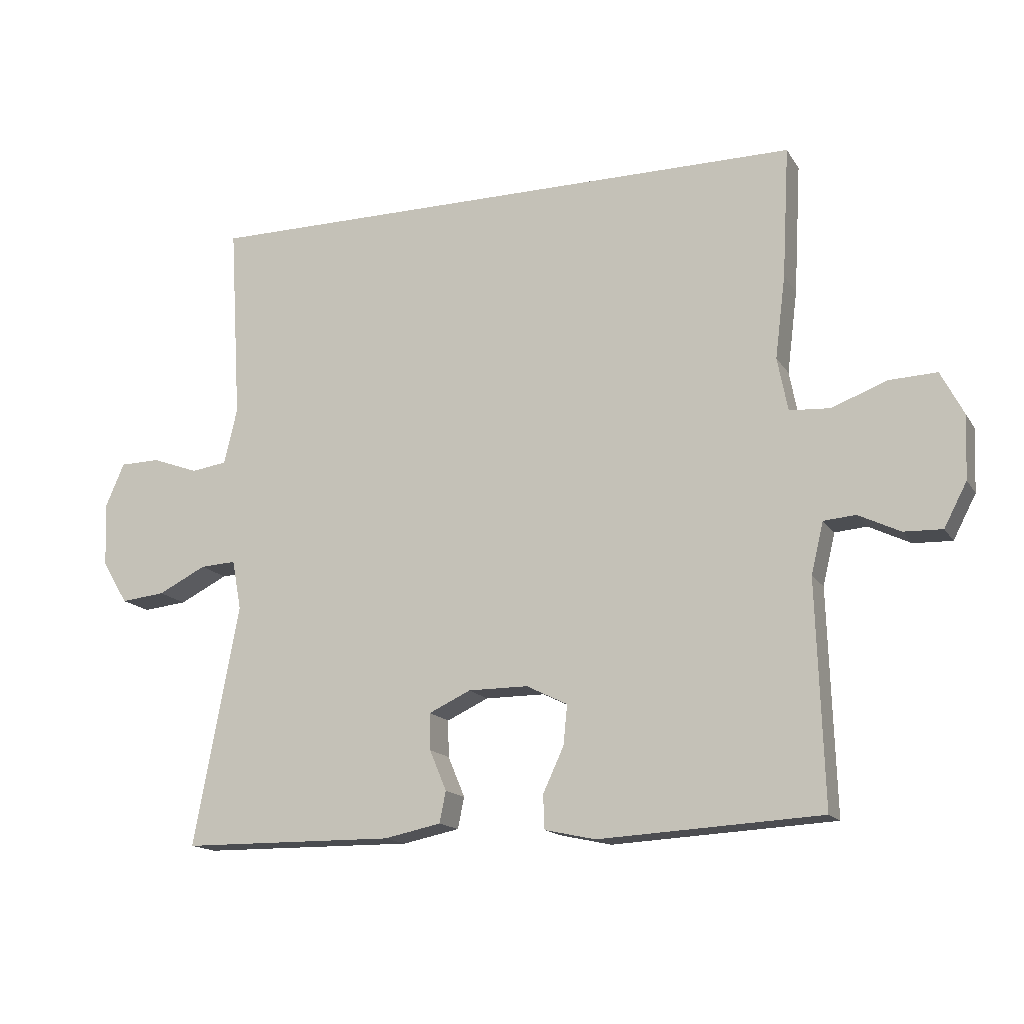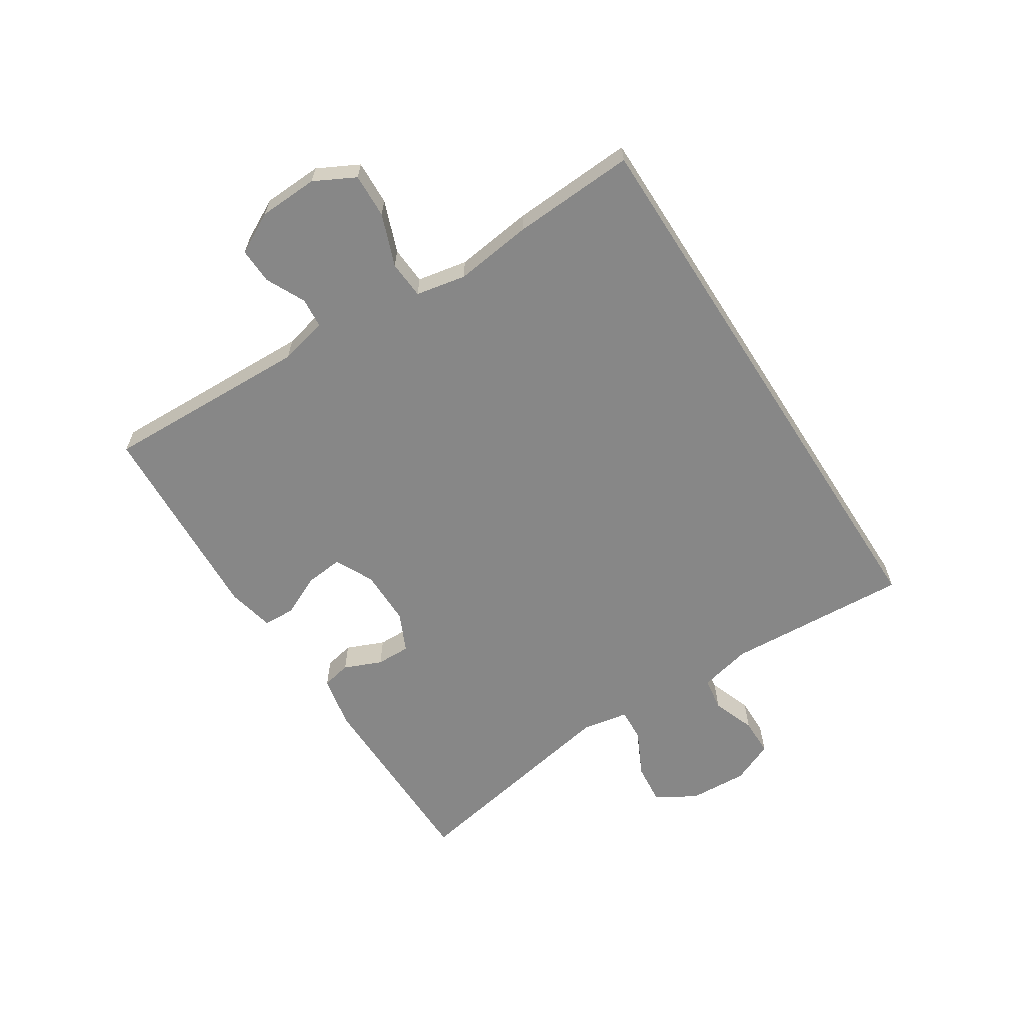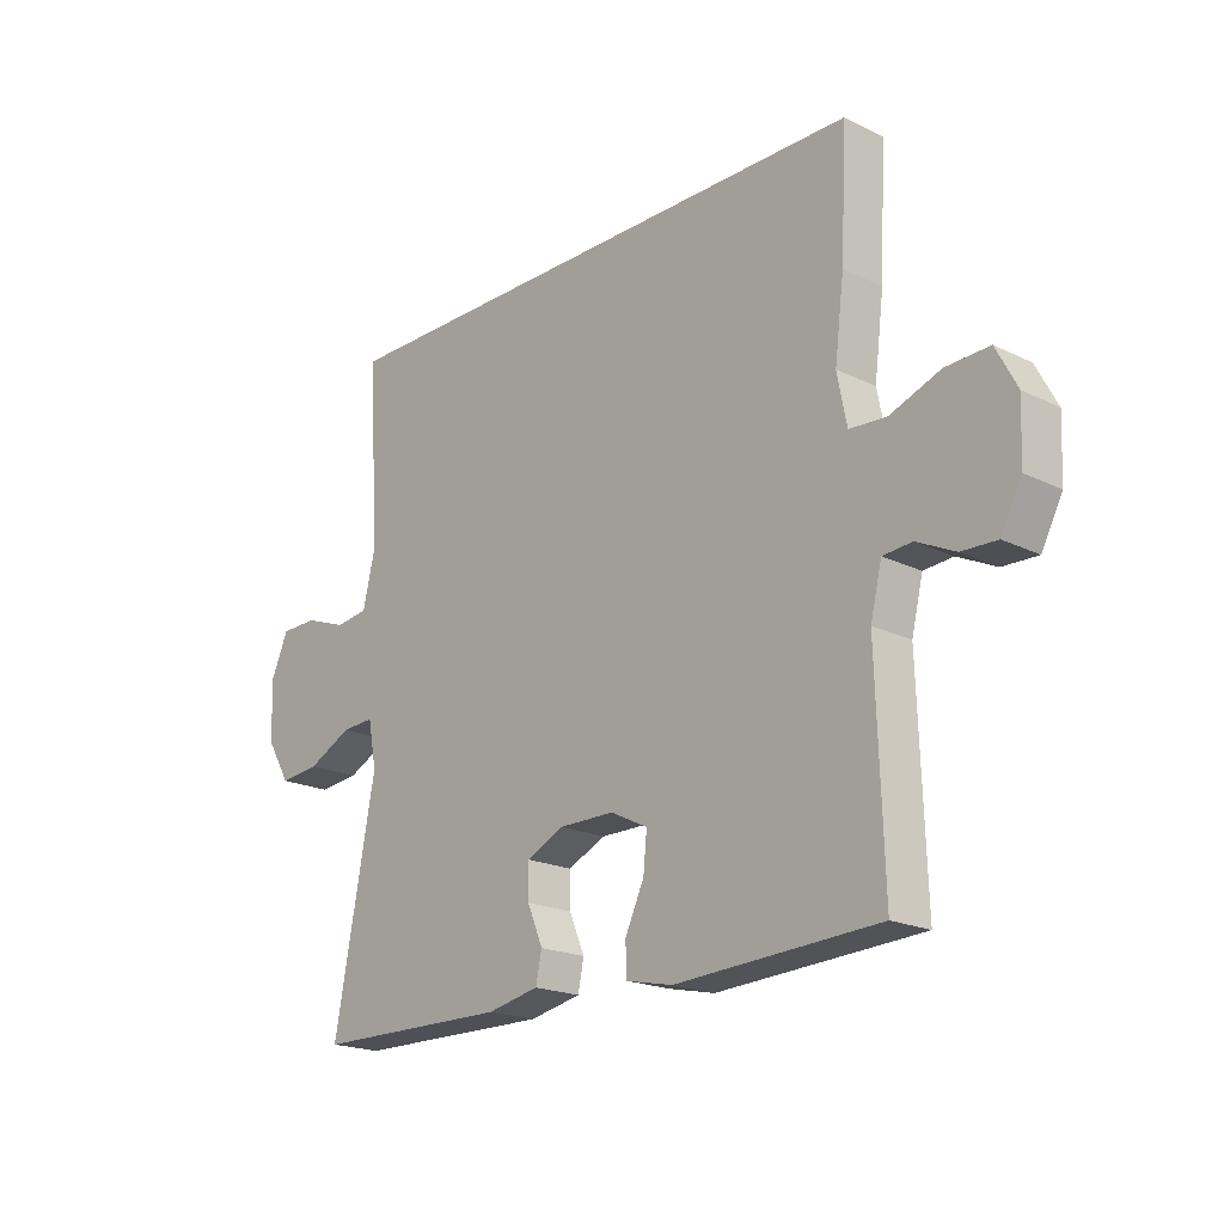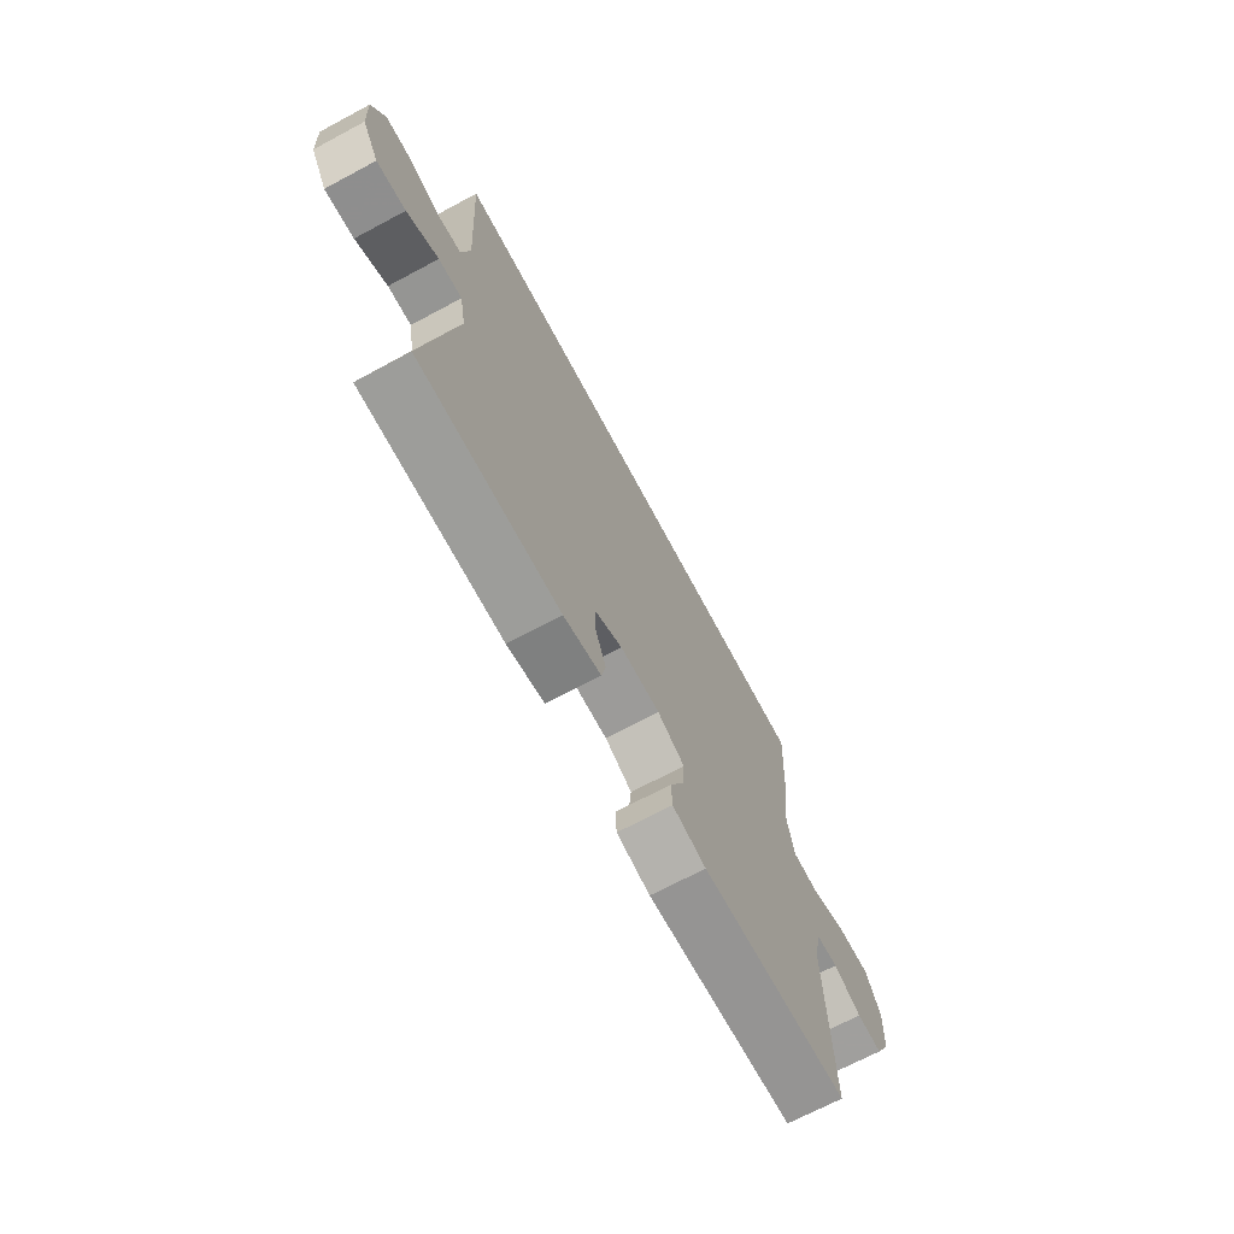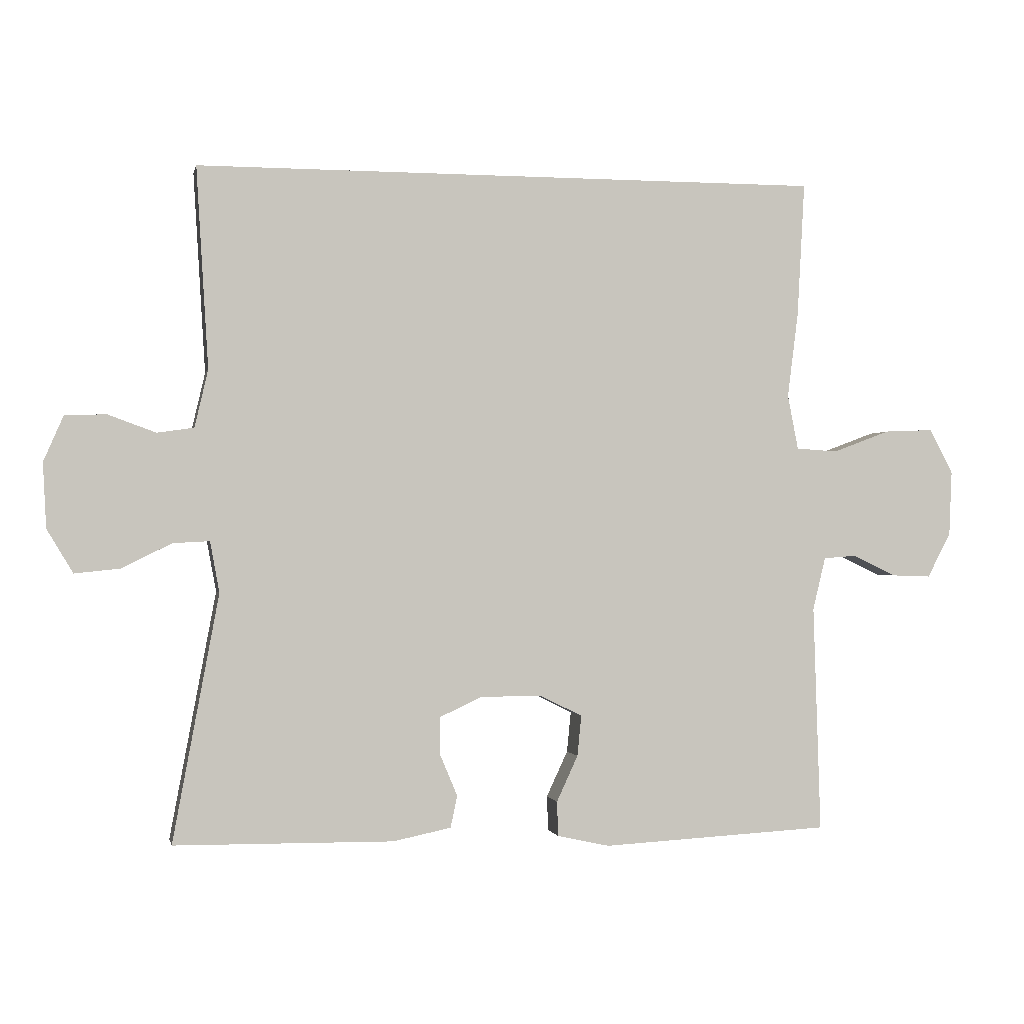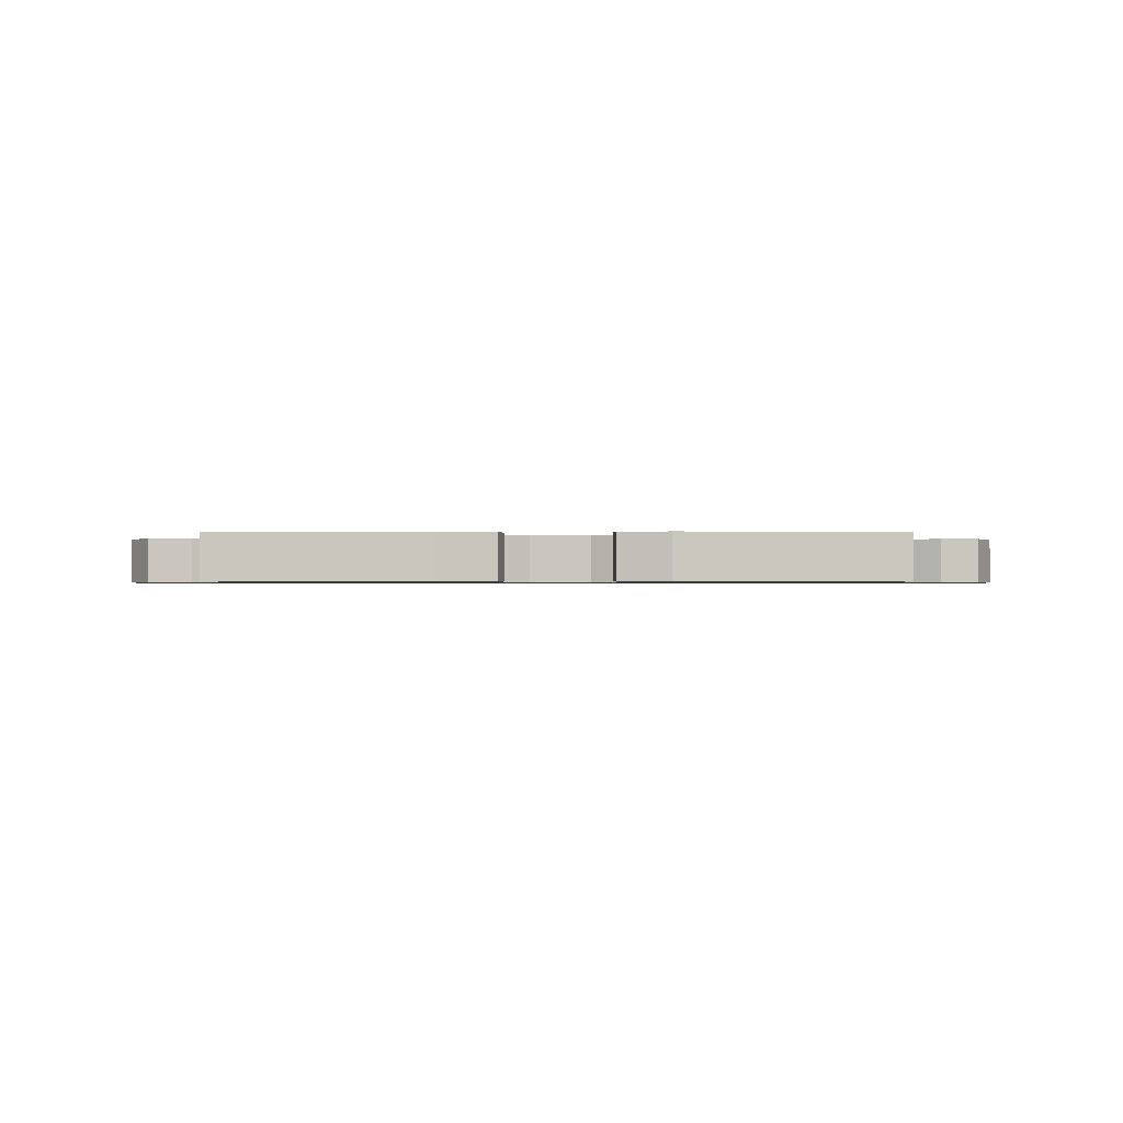
<metadata>
{"format":"obj","ext":"obj","renderer":"f3d","projection":"perspective","resolution":1024,"background":"white","views":[{"elev":-15.3,"azim":-158.4,"up":"+Z"},{"elev":-62.4,"azim":-57.3,"up":"+Y"},{"elev":-19.7,"azim":-132.3,"up":"+Z"},{"elev":-69.9,"azim":118.1,"up":"+Z"},{"elev":-0.7,"azim":168.3,"up":"+Z"},{"elev":-0.8,"azim":178.6,"up":"+Y"}]}
</metadata>
<code>
v 0.466 0.07 0.5
v 0.448 0.07 0.199
v 0.468 0.07 0.113
v 0.523 0.07 0.105
v 0.594 0.07 0.131
v 0.656 0.07 0.13
v 0.686 0.07 0.061
v 0.681 0.07 -0.036
v 0.642 0.07 -0.101
v 0.574 0.07 -0.094
v 0.5 0.07 -0.057
v 0.445 0.07 -0.054
v 0.431 0.07 -0.13
v 0.5 0.07 -0.5
v 0.172 0.07 -0.503
v 0.085 0.07 -0.485
v 0.075 0.07 -0.437
v 0.101 0.07 -0.375
v 0.102 0.07 -0.319
v 0.038 0.07 -0.289
v -0.054 0.07 -0.289
v -0.117 0.07 -0.32
v -0.111 0.07 -0.381
v -0.079 0.07 -0.45
v -0.081 0.07 -0.502
v -0.159 0.07 -0.519
v -0.5 0.07 -0.5
v -0.489 0.07 -0.16
v -0.508 0.07 -0.081
v -0.557 0.07 -0.077
v -0.621 0.07 -0.108
v -0.68 0.07 -0.11
v -0.715 0.07 -0.043
v -0.719 0.07 0.054
v -0.684 0.07 0.121
v -0.611 0.07 0.118
v -0.526 0.07 0.086
v -0.464 0.07 0.09
v -0.448 0.07 0.172
v -0.464 0.07 0.299
v -0.475 0.07 0.5
v 0.466 0 0.5
v 0.448 0 0.199
v 0.468 0 0.113
v 0.523 0 0.105
v 0.594 0 0.131
v 0.656 0 0.13
v 0.686 0 0.061
v 0.681 0 -0.036
v 0.642 0 -0.101
v 0.574 0 -0.094
v 0.5 0 -0.057
v 0.445 0 -0.054
v 0.431 0 -0.13
v 0.5 0 -0.5
v 0.172 0 -0.503
v 0.085 0 -0.485
v 0.075 0 -0.437
v 0.101 0 -0.375
v 0.102 0 -0.319
v 0.038 0 -0.289
v -0.054 0 -0.289
v -0.117 0 -0.32
v -0.111 0 -0.381
v -0.079 0 -0.45
v -0.081 0 -0.502
v -0.159 0 -0.519
v -0.5 0 -0.5
v -0.489 0 -0.16
v -0.508 0 -0.081
v -0.557 0 -0.077
v -0.621 0 -0.108
v -0.68 0 -0.11
v -0.715 0 -0.043
v -0.719 0 0.054
v -0.684 0 0.121
v -0.611 0 0.118
v -0.526 0 0.086
v -0.464 0 0.09
v -0.448 0 0.172
v -0.464 0 0.299
v -0.475 0 0.5
f 41 1 2
f 40 41 2
f 39 40 2
f 38 39 2 3
f 37 38 3 4
f 35 36 37
f 34 35 37
f 33 34 37
f 32 33 37
f 31 32 37
f 30 31 37
f 29 30 37 4
f 28 29 4
f 26 27 28
f 25 26 28
f 24 25 28
f 23 24 28
f 22 23 28
f 21 22 28 4
f 4 5 6
f 21 4 6
f 20 21 6
f 19 20 6
f 16 17 18
f 15 16 18
f 14 15 18
f 13 14 18
f 12 13 18 19
f 9 10 11
f 8 9 11
f 7 8 11
f 6 7 11
f 6 11 12
f 6 12 19
f 43 42 82
f 43 82 81
f 43 81 80
f 44 43 80 79
f 45 44 79 78
f 78 77 76
f 78 76 75
f 78 75 74
f 78 74 73
f 78 73 72
f 78 72 71
f 45 78 71 70
f 45 70 69
f 69 68 67
f 69 67 66
f 69 66 65
f 69 65 64
f 69 64 63
f 45 69 63 62
f 47 46 45
f 47 45 62
f 47 62 61
f 47 61 60
f 59 58 57
f 59 57 56
f 59 56 55
f 59 55 54
f 60 59 54 53
f 52 51 50
f 52 50 49
f 52 49 48
f 52 48 47
f 53 52 47
f 60 53 47
f 1 42 43 2
f 2 43 44 3
f 3 44 45 4
f 4 45 46 5
f 5 46 47 6
f 6 47 48 7
f 7 48 49 8
f 8 49 50 9
f 9 50 51 10
f 10 51 52 11
f 11 52 53 12
f 12 53 54 13
f 13 54 55 14
f 14 55 56 15
f 15 56 57 16
f 16 57 58 17
f 17 58 59 18
f 18 59 60 19
f 19 60 61 20
f 20 61 62 21
f 21 62 63 22
f 22 63 64 23
f 23 64 65 24
f 24 65 66 25
f 25 66 67 26
f 26 67 68 27
f 27 68 69 28
f 28 69 70 29
f 29 70 71 30
f 30 71 72 31
f 31 72 73 32
f 32 73 74 33
f 33 74 75 34
f 34 75 76 35
f 35 76 77 36
f 36 77 78 37
f 37 78 79 38
f 38 79 80 39
f 39 80 81 40
f 40 81 82 41
f 41 82 42 1

</code>
